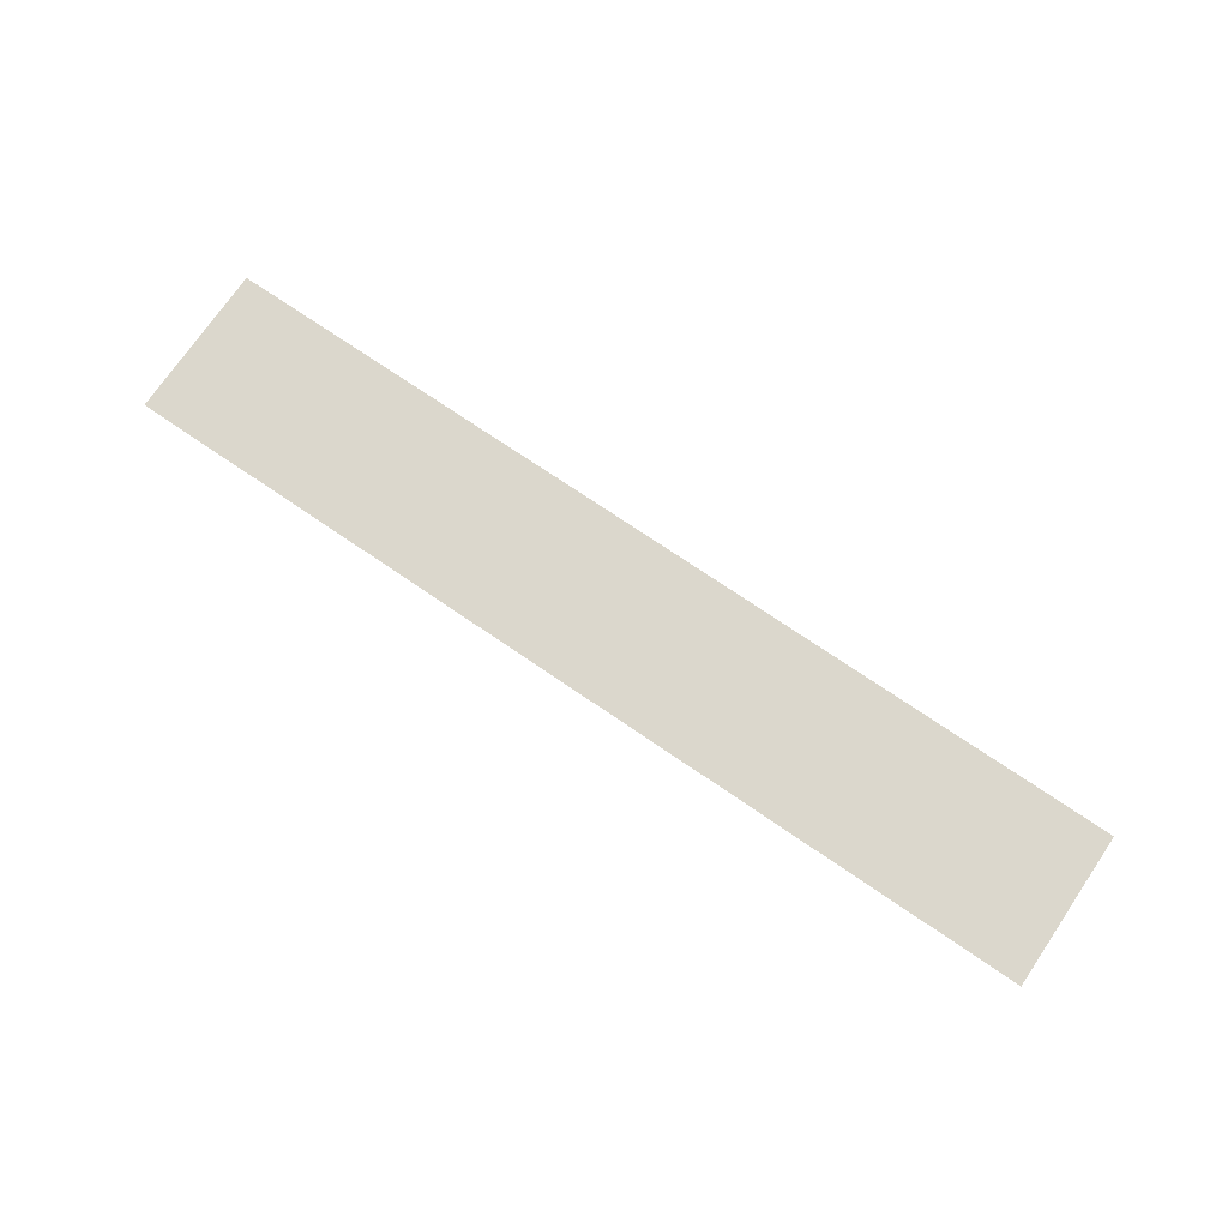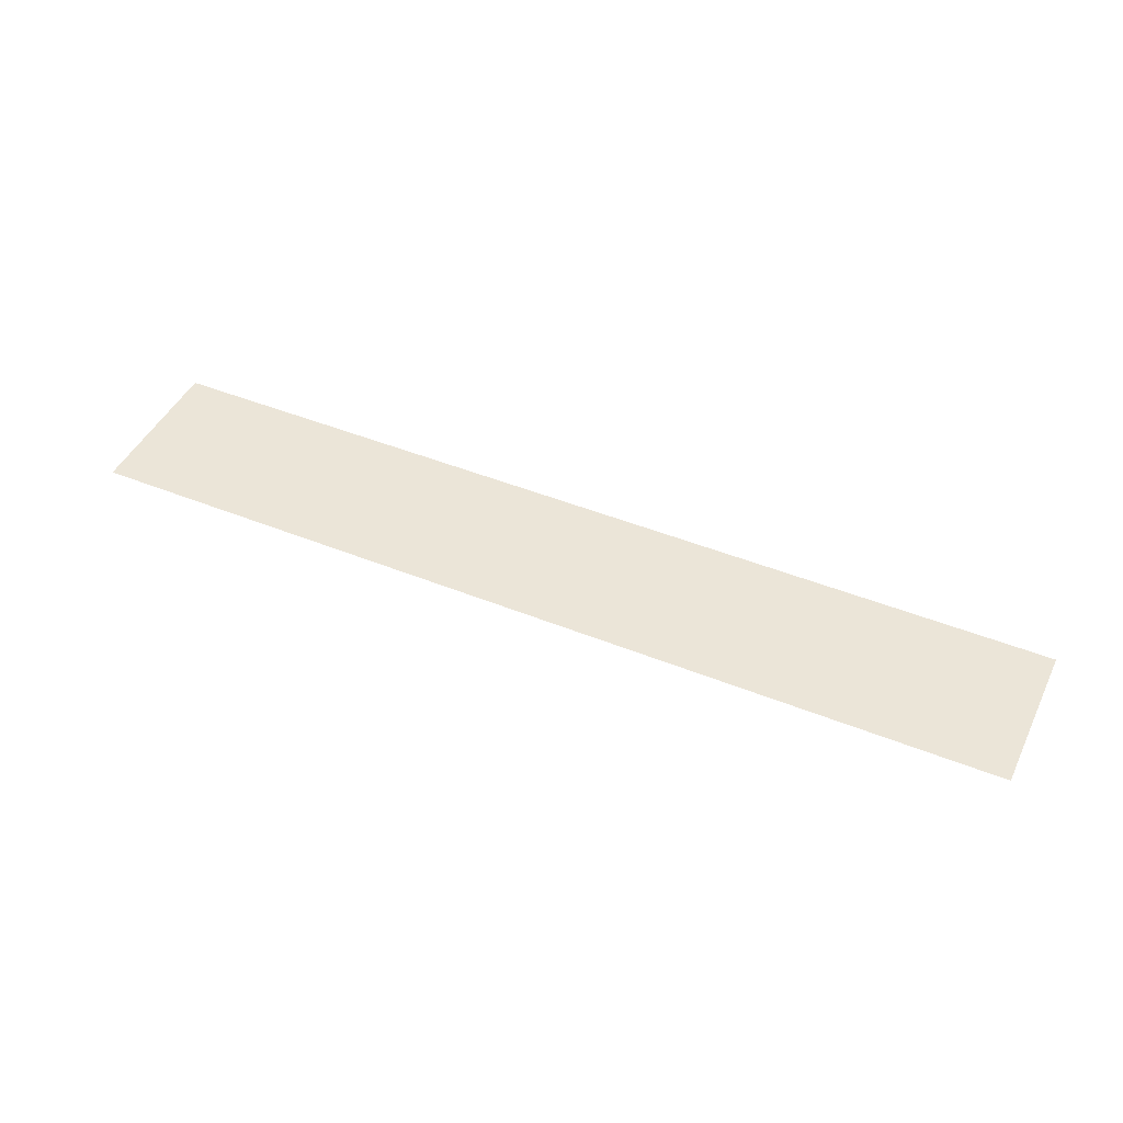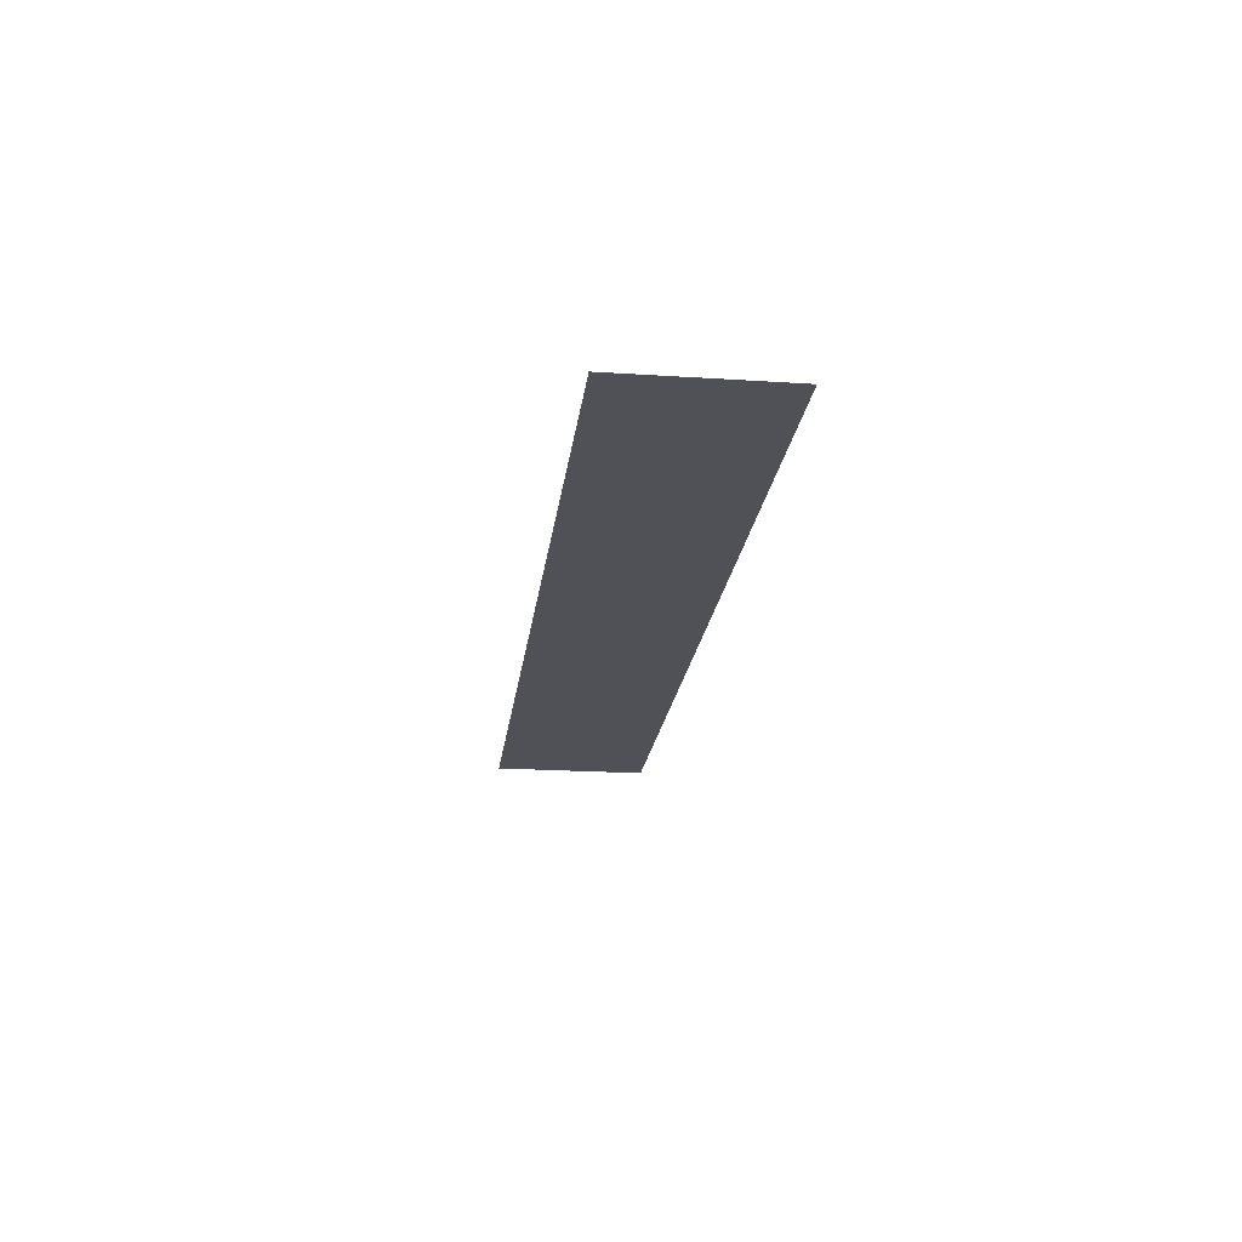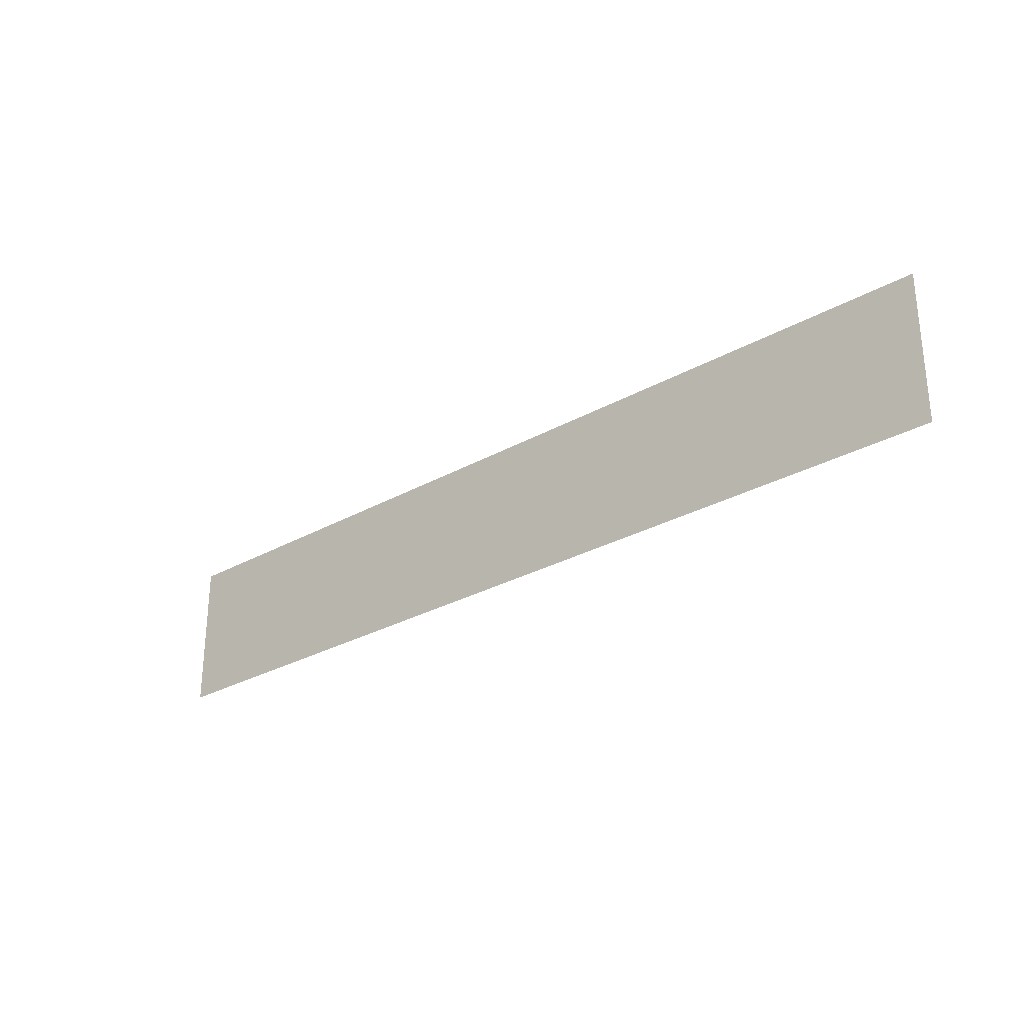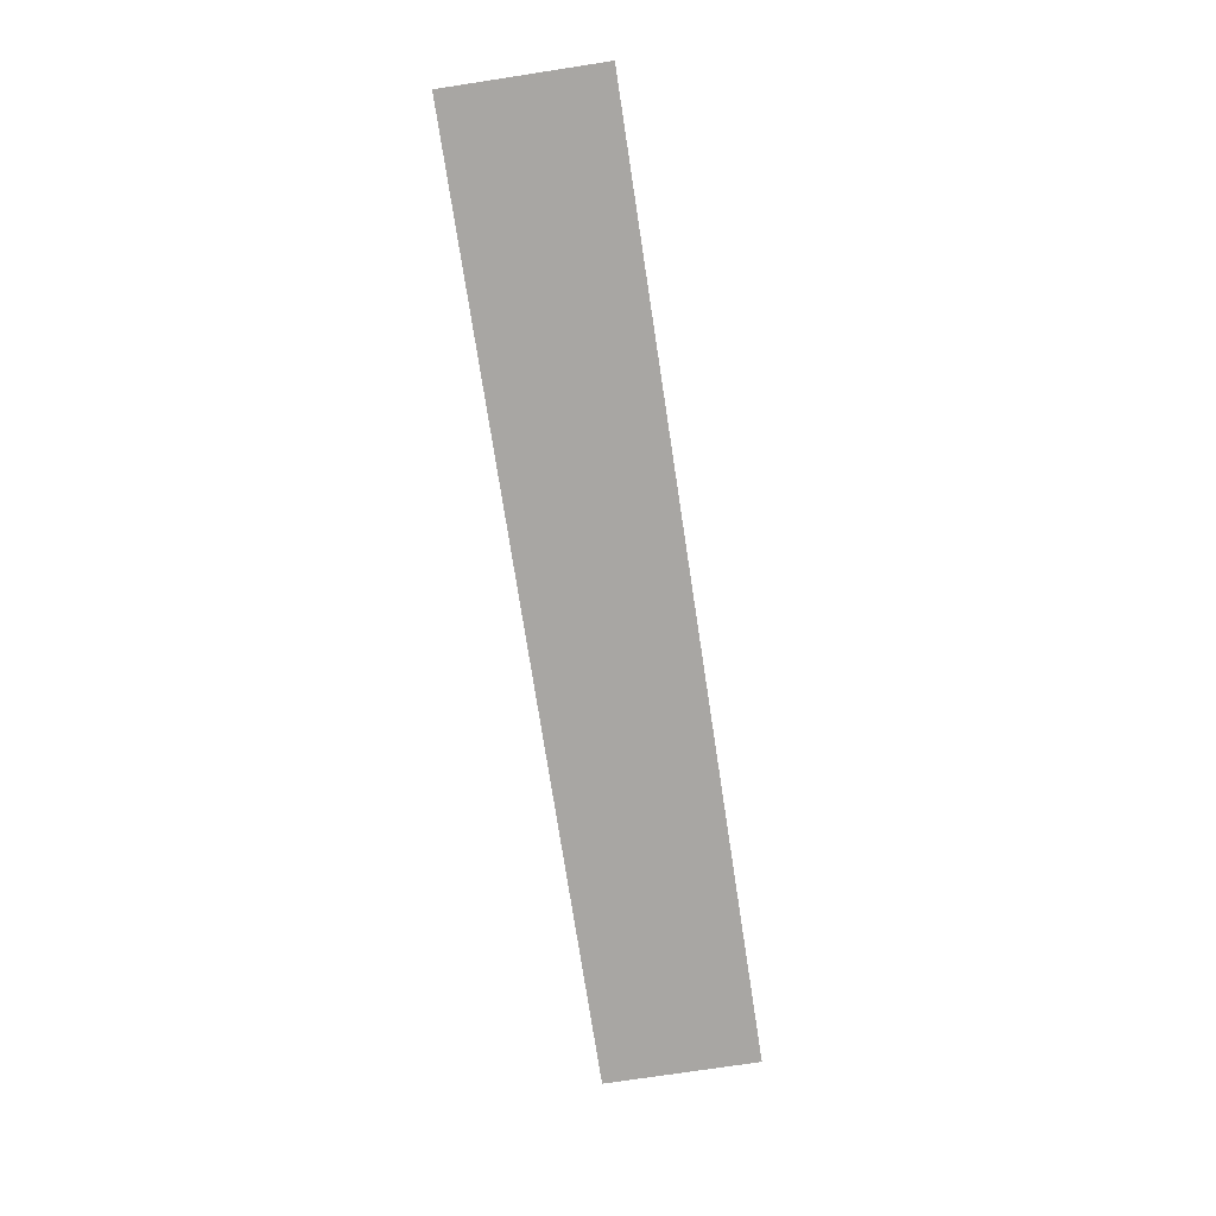
<metadata>
{"format":"obj","ext":"obj","renderer":"f3d","projection":"perspective","resolution":1024,"background":"white","views":[{"elev":73.3,"azim":34.3,"up":"+Z"},{"elev":45.7,"azim":24.9,"up":"+Z"},{"elev":-20.5,"azim":83.2,"up":"+Z"},{"elev":-28.5,"azim":40.3,"up":"+Y"},{"elev":-74.3,"azim":98.7,"up":"+Z"}]}
</metadata>
<code>
g GeneratedMesh_115x19_3
v 1.497 -0.2474 0
v 1.497 0.2474 0
v -1.497 0.2474 0
v -1.497 -0.2474 0
g GeneratedMesh_115x19_3_0
f 3 2 1
f 1 4 3

</code>
